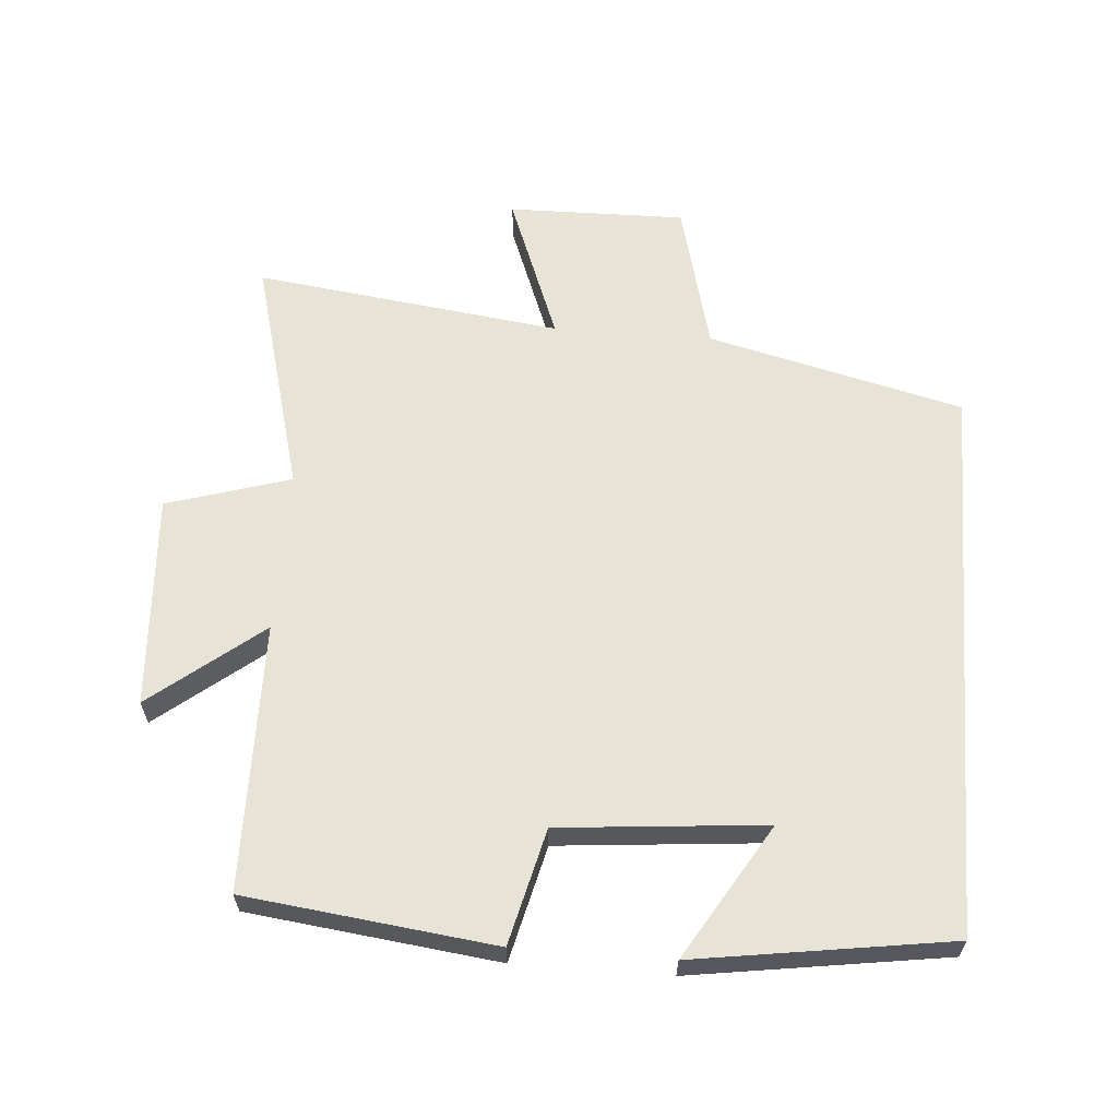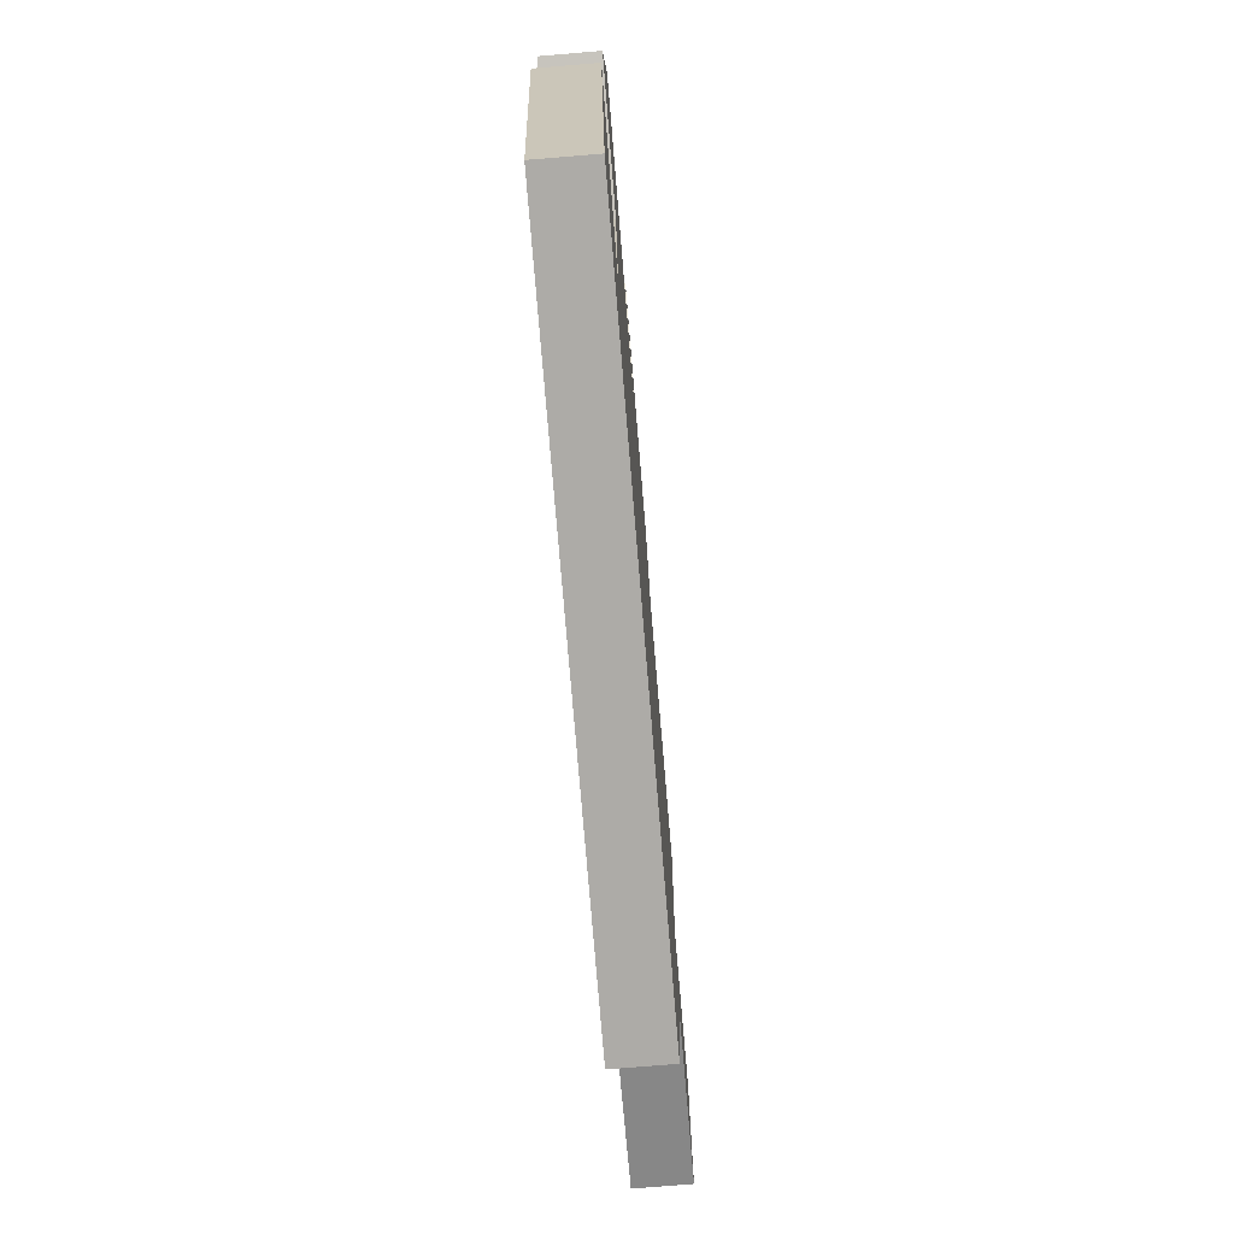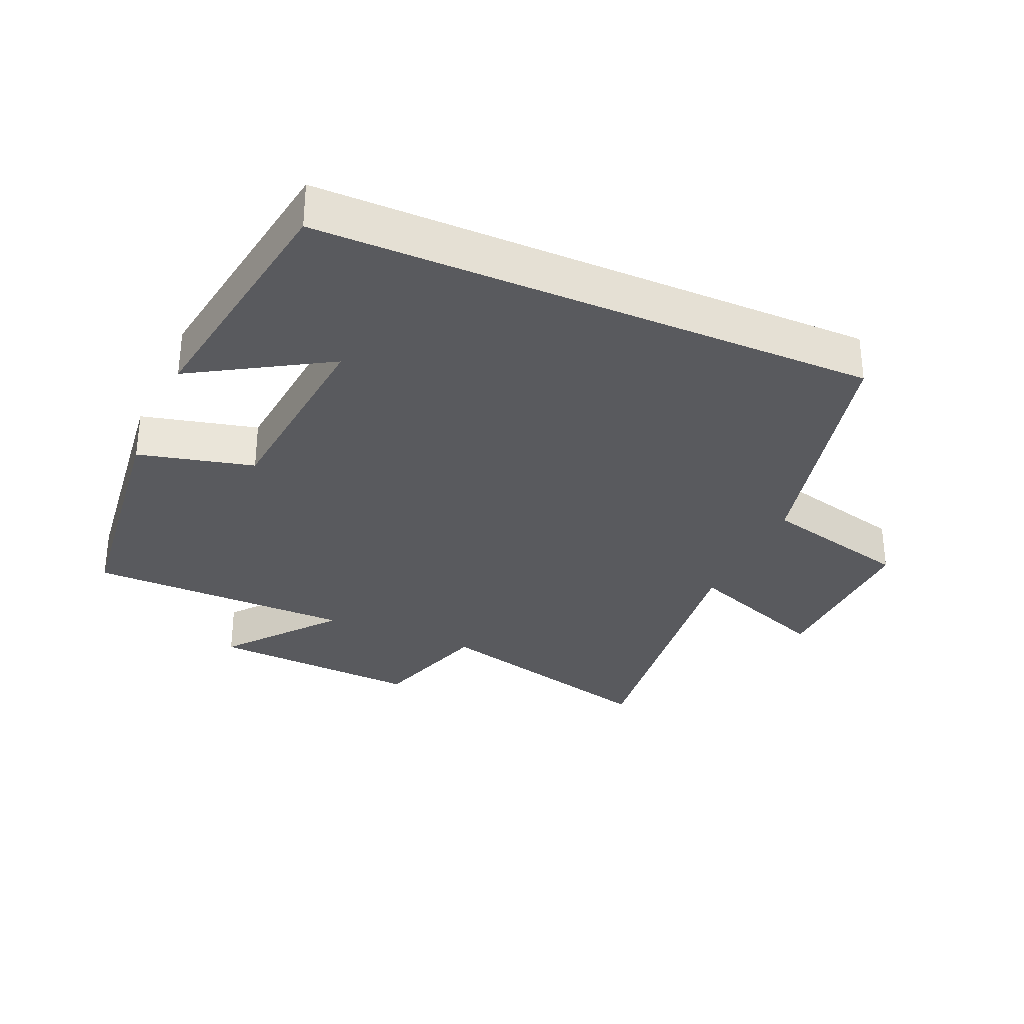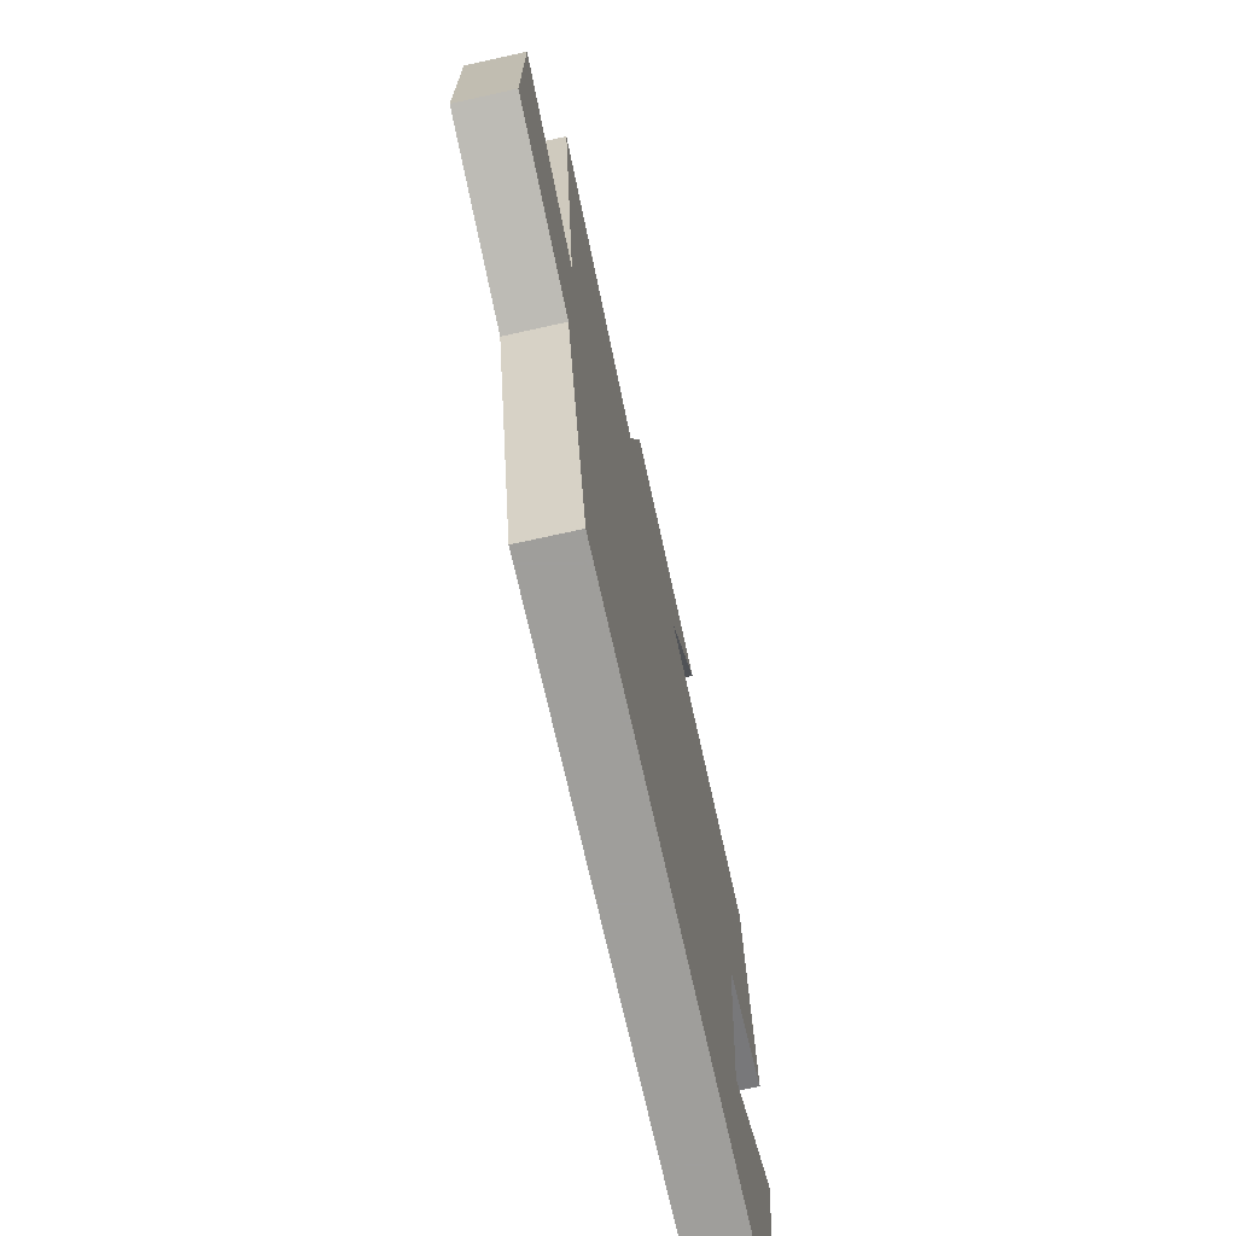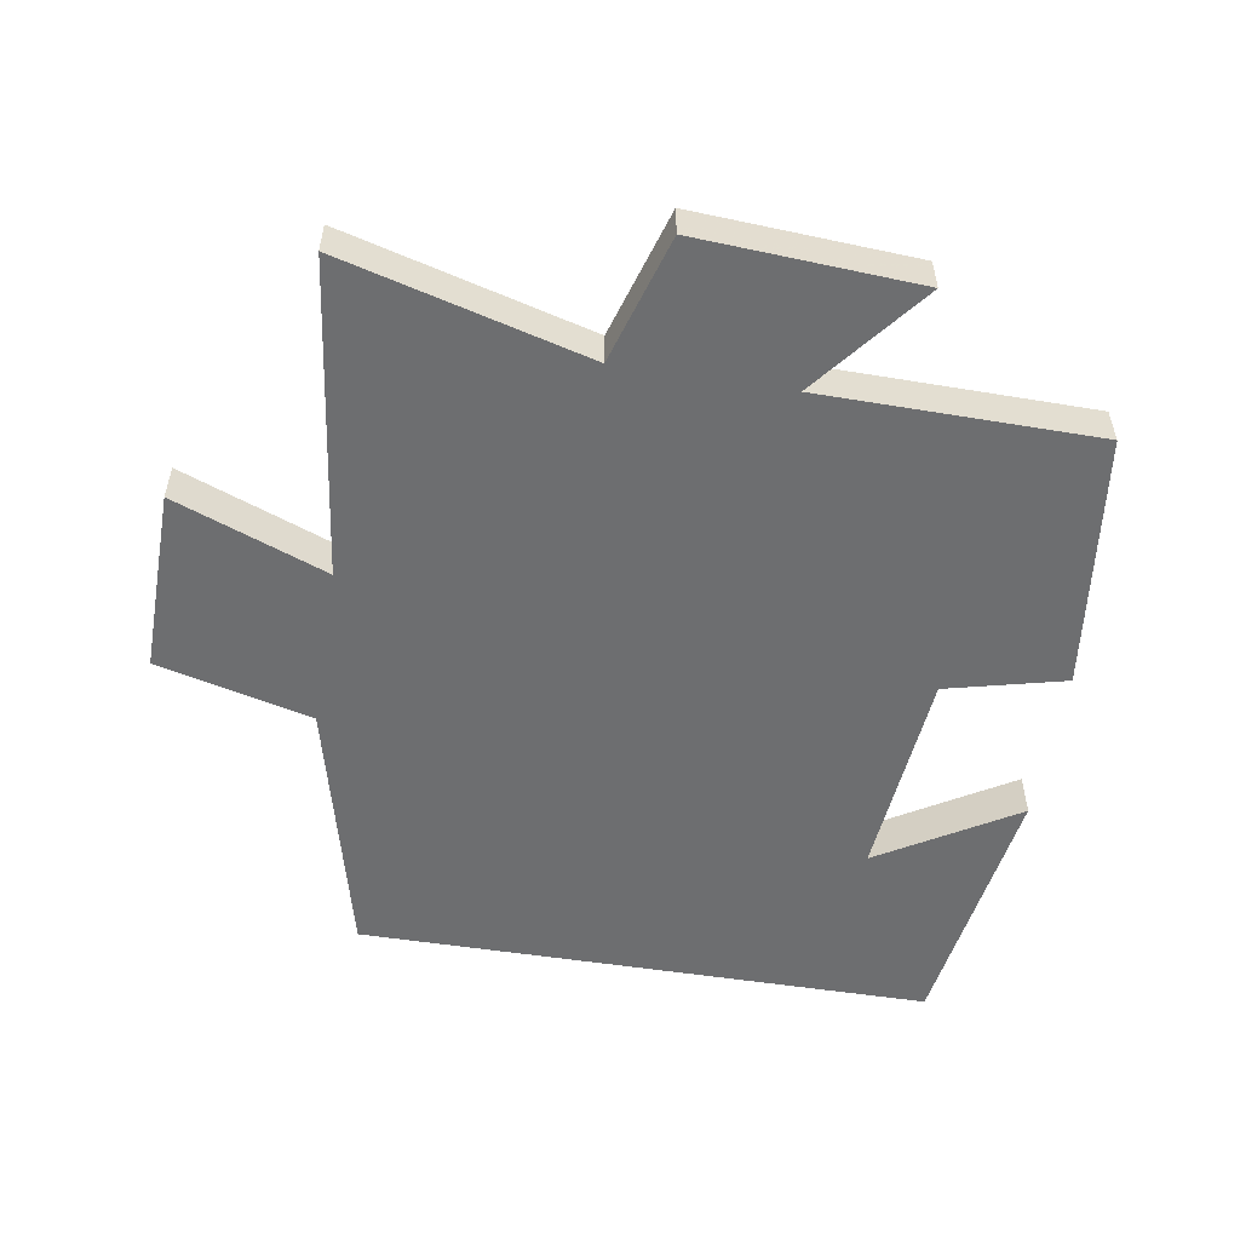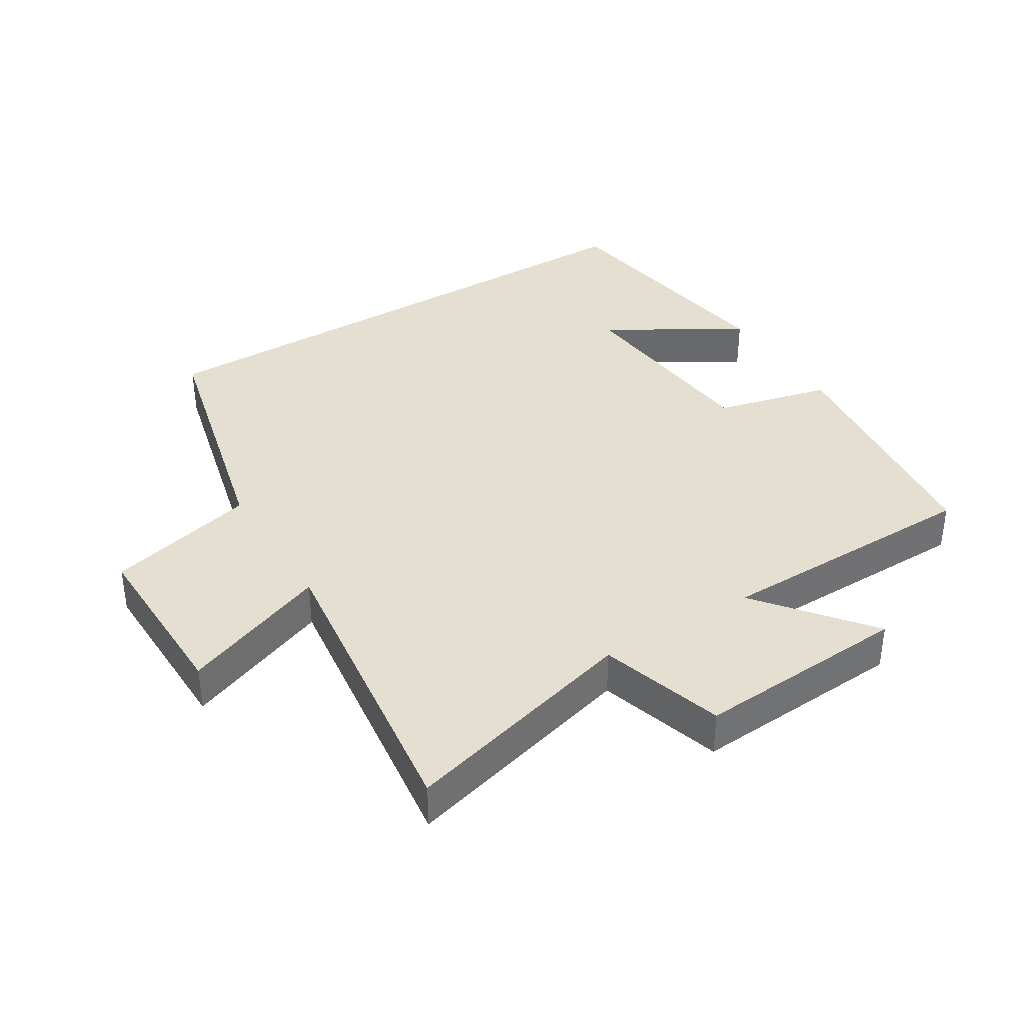
<metadata>
{"format":"obj","ext":"obj","renderer":"f3d","projection":"perspective","resolution":1024,"background":"white","views":[{"elev":61.9,"azim":94.4,"up":"+Y"},{"elev":-76.4,"azim":94.7,"up":"+Z"},{"elev":-31.3,"azim":156.2,"up":"+Y"},{"elev":-70.8,"azim":-77.5,"up":"+Z"},{"elev":-54.2,"azim":-9.3,"up":"+Y"},{"elev":37.3,"azim":-31.8,"up":"+Y"}]}
</metadata>
<code>
v -0.561 0.07 0.597
v -0.2 0.07 0.5
v -0.143 0.07 0.688
v 0.181 0.07 0.668
v 0.048 0.07 0.5
v 0.454 0.07 0.495
v 0.5 0.07 0.118
v 0.325 0.07 0.075
v 0.297 0.07 -0.237
v 0.5 0.07 -0.114
v 0.443 0.07 -0.5
v -0.404 0.07 -0.5
v -0.5 0.07 -0.112
v -0.728 0.07 -0.054
v -0.724 0.07 0.216
v -0.5 0.07 0.13
v -0.561 0 0.597
v -0.2 0 0.5
v -0.143 0 0.688
v 0.181 0 0.668
v 0.048 0 0.5
v 0.454 0 0.495
v 0.5 0 0.118
v 0.325 0 0.075
v 0.297 0 -0.237
v 0.5 0 -0.114
v 0.443 0 -0.5
v -0.404 0 -0.5
v -0.5 0 -0.112
v -0.728 0 -0.054
v -0.724 0 0.216
v -0.5 0 0.13
f 13 14 15 16
f 11 12 13 16
f 11 16 1 2
f 9 10 11
f 9 11 2
f 8 9 2 3
f 5 6 7 8
f 5 8 3
f 3 4 5
f 32 31 30 29
f 32 29 28 27
f 18 17 32 27
f 27 26 25
f 18 27 25
f 19 18 25 24
f 24 23 22 21
f 19 24 21
f 21 20 19
f 1 17 18 2
f 2 18 19 3
f 3 19 20 4
f 4 20 21 5
f 5 21 22 6
f 6 22 23 7
f 7 23 24 8
f 8 24 25 9
f 9 25 26 10
f 10 26 27 11
f 11 27 28 12
f 12 28 29 13
f 13 29 30 14
f 14 30 31 15
f 15 31 32 16
f 16 32 17 1

</code>
